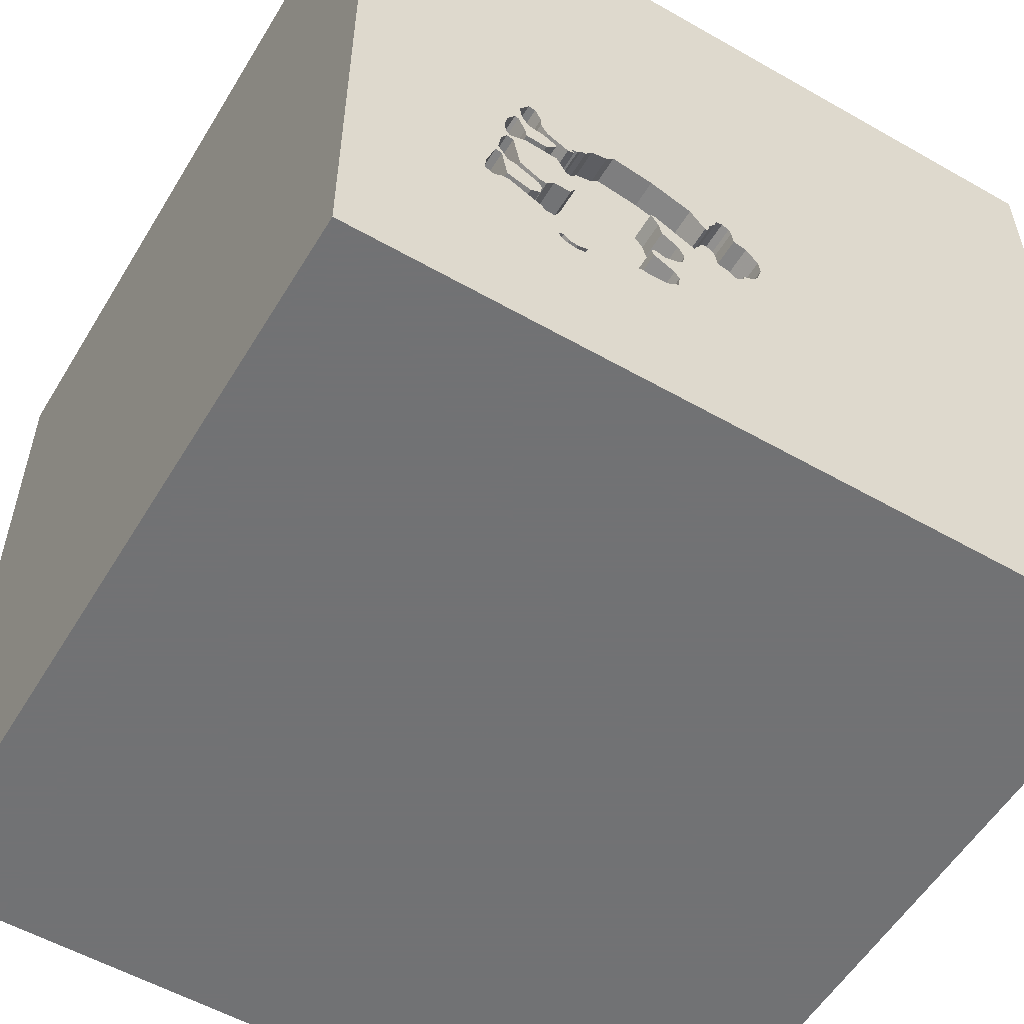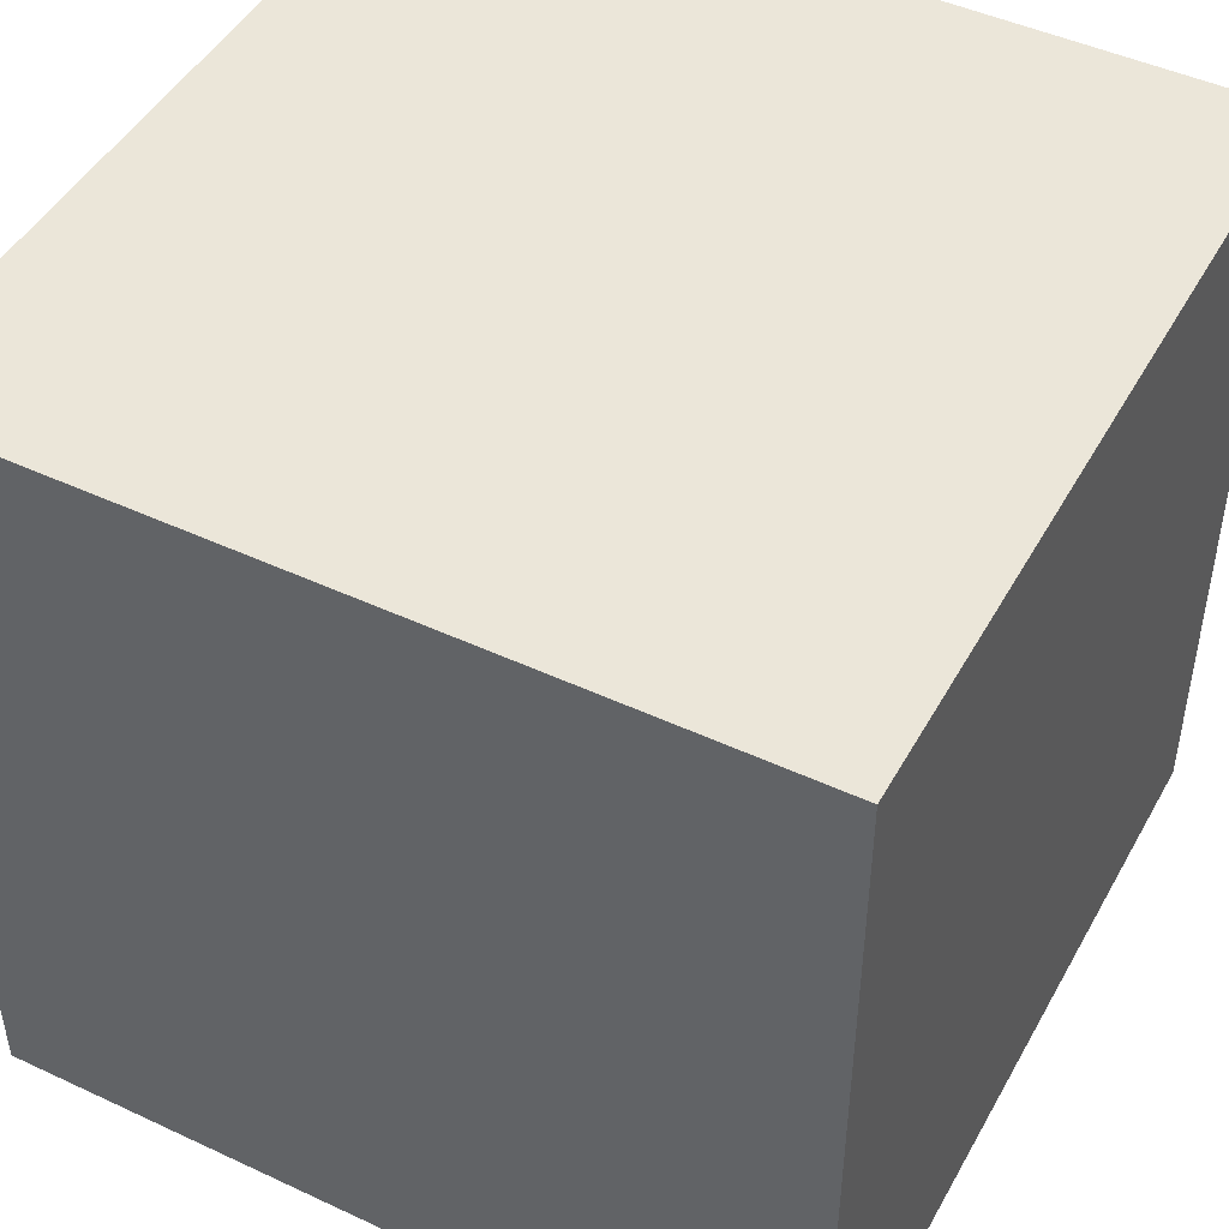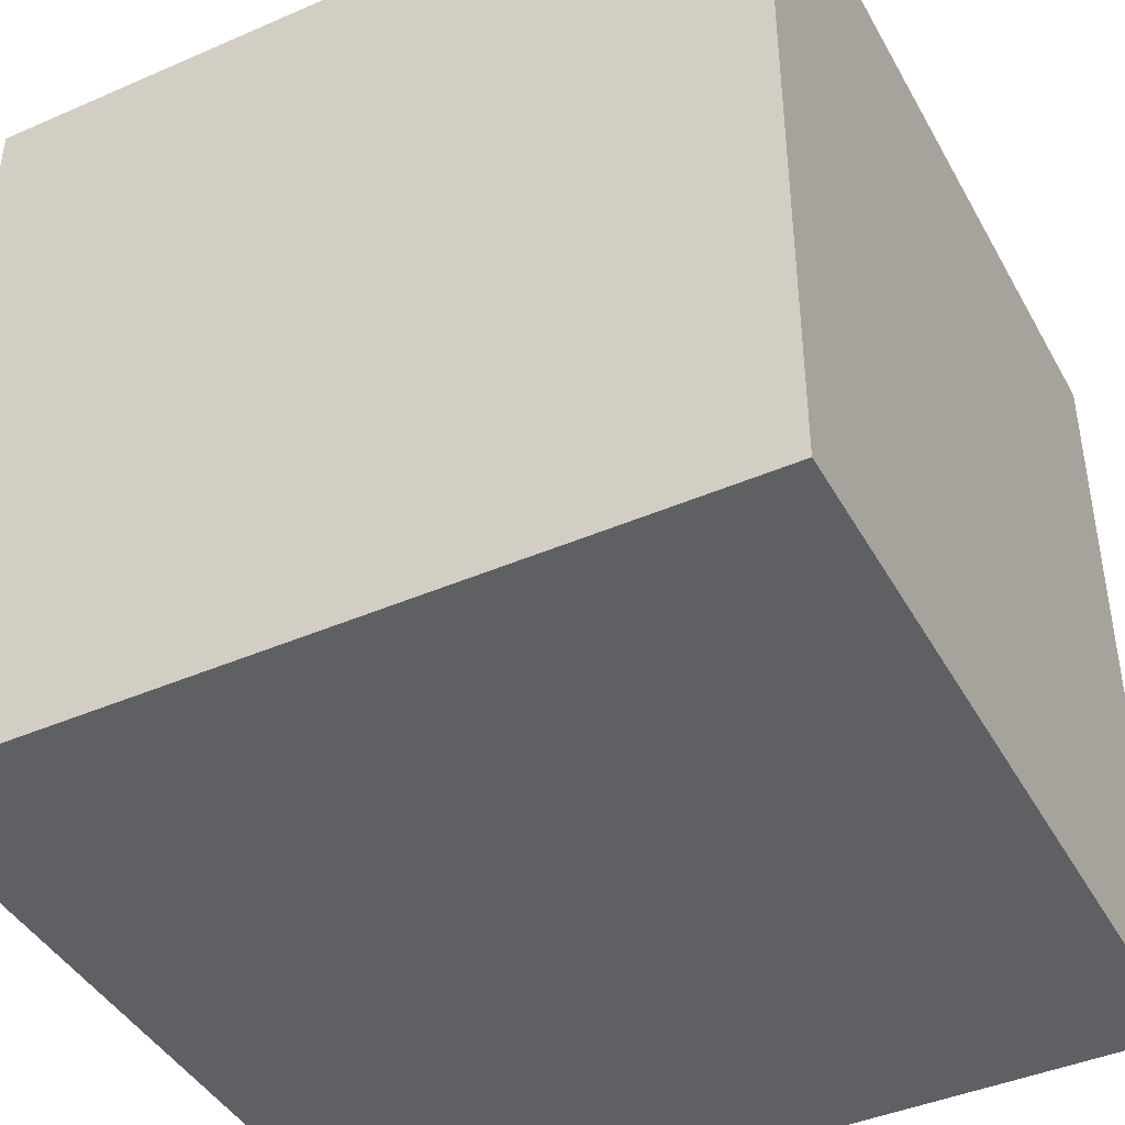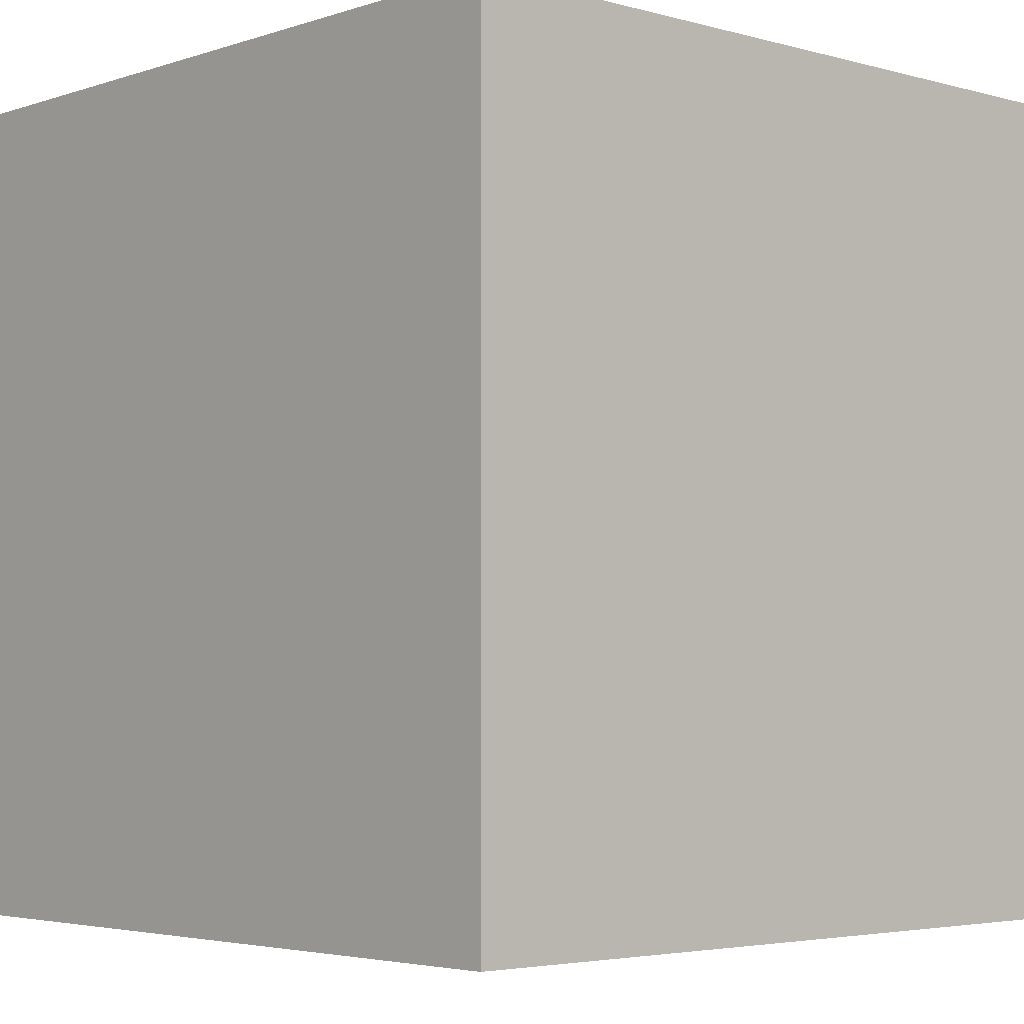
<metadata>
{"format":"obj","ext":"obj","renderer":"f3d","projection":"perspective","resolution":1024,"background":"white","views":[{"elev":-55.6,"azim":149.1,"up":"+Z"},{"elev":46.8,"azim":-62.1,"up":"+Z"},{"elev":-42.8,"azim":27.3,"up":"+Y"},{"elev":-3.8,"azim":47.5,"up":"+Z"}]}
</metadata>
<code>
o camel_118
v 0.2585 1.5 -0.6206
v 0.7642 1.5 -0.2993
v 0.7642 1.4 -0.2993
v 0.2008 1.5 -0.4546
v 0.2008 1.4 -0.4546
v 0.9315 1.5 -0.5102
v 0.96 1.5 -0.5135
v 0.8924 1.5 -0.3766
v 0.8924 1.4 -0.3766
v 0.4086 1.5 -0.8074
v 0.7831 1.5 -0.1139
v 0.9273 1.5 -0.3062
v 0.2559 1.5 -0.5128
v 0.2559 1.4 -0.5128
v 0.806 1.5 -0.06577
v 0.6277 1.5 -0.1945
v -0.05081 1.5 -0.452
v 0.2585 1.4 -0.6206
v 0.2799 1.5 -0.704
v 0.7255 1.5 -0.3447
v 0.6205 1.5 -0.852
v 0.07732 1.5 -0.4919
v 0.3413 1.5 -0.1388
v 0.6868 1.5 -0.8731
v 0.2688 1.5 -0.7785
v 0.7957 1.5 -0.5893
v 0.7957 1.4 -0.5893
v 0.3571 1.5 -0.662
v 0.3571 1.4 -0.662
v 0.7847 1.5 -0.7387
v 0.7847 1.4 -0.7387
v 0.871 1.5 -0.6546
v 0.7461 1.5 -0.7784
v 0.2799 1.4 -0.704
v -0.0891 1.5 -0.3625
v -0.0891 1.4 -0.3625
v 0.936 1.5 -0.5207
v 0.7231 1.5 -0.8696
v 0.6998 1.5 -0.8916
v 0.7832 1.5 -0.1513
v -1.5 -1.5 -1.5
v 1.5 1.5 1.5
v 1.5 -1.5 1.5
v 1.5 -1.5 -1.5
v 0.494 1.5 -0.1114
v 0.3119 1.5 -0.3965
v 0.3159 1.5 -0.476
v 0.3124 1.5 -0.638
v 1.5 1.5 -1.5
v 0.3845 1.5 -0.8147
v 0.3076 1.5 -0.808
v 0.07736 1.5 -0.1699
v 0.07736 1.4 -0.1699
v 0.6534 1.5 -0.4901
v 0.9392 1.4 -0.4074
v 0.8598 1.5 -0.1693
v 0.6786 1.5 -0.2391
v 0.867 1.5 -0.5154
v 0.6998 1.4 -0.8916
v 0.6205 1.4 -0.852
v 0.1866 1.4 -0.1968
v 0.7837 1.5 -0.6117
v 0.846 1.5 -0.3345
v 0.846 1.4 -0.3345
v 0.3646 1.5 -0.6372
v 0.3646 1.4 -0.6372
v 0.6737 1.5 -0.5326
v 0.1167 1.5 -0.2628
v 0.6577 1.5 -0.2192
v 0.6577 1.4 -0.2192
v 1.029 1.5 0.01628
v 0.6416 1.5 -0.4262
v 0.7255 1.4 -0.3447
v 0.242 1.5 -0.6031
v 0.242 1.4 -0.6031
v 0.9055 1.5 -0.3577
v 0.9055 1.4 -0.3577
v 0.7744 1.5 -0.2214
v 0.96 1.4 -0.5135
v 0.494 1.4 -0.1114
v 0.9155 1.5 -0.2424
v 0.3366 1.5 -0.3836
v 0.3366 1.4 -0.3836
v -0.08199 1.5 -0.3116
v 0.867 1.4 -0.5154
v 0.9112 1.5 -0.6742
v 0.9171 1.5 -0.3467
v 0.9171 1.4 -0.3467
v 0.3536 1.5 -0.6256
v 0.7831 1.4 -0.1139
v 0.1866 1.5 -0.1968
v 0.7703 1.5 -0.7655
v 0.7703 1.4 -0.7655
v 0.3845 1.4 -0.8147
v 0.9628 1.5 -0.6961
v 0.8725 1.5 -0.1992
v 0.6556 1.5 -0.2123
v 0.6556 1.4 -0.2123
v 0.8852 1.5 -0.1916
v 0.01768 1.5 -0.1954
v -0.03746 1.5 -0.2607
v 0.6408 1.5 -0.213
v 0.8275 1.5 -0.6696
v 0.8275 1.4 -0.6696
v -0.008852 1.5 -0.4917
v -0.008852 1.4 -0.4917
v -1.5 1.5 1.5
v -1.5 1.5 -1.5
v -1.5 -1.5 1.5
v 0.7592 1.5 -0.196
v 0.01407 1.5 -0.2212
v 0.6408 1.4 -0.213
v 0.7832 1.4 -0.1513
v 0.6621 1.5 -0.903
v 0.6621 1.4 -0.903
v 0.08566 1.5 -0.1973
v 0.7267 1.5 -0.262
v 0.7267 1.4 -0.262
v 0.7224 1.5 -0.8549
v 0.7224 1.4 -0.8549
v 0.6621 1.5 -0.2216
v 0.7943 1.5 -0.5598
v 0.8669 1.5 -0.1185
v 0.8669 1.4 -0.1185
v 0.7372 1.5 -0.5321
v 0.8832 1.5 -0.5442
v 0.8832 1.4 -0.5442
v 0.5215 1.5 -0.1405
v 0.4931 1.5 -0.8642
v 0.3413 1.4 -0.1388
v 0.3559 1.5 -0.3853
v 0.3559 1.4 -0.3853
v 0.9496 1.5 -0.4792
v 0.9496 1.4 -0.4792
v 0.6666 1.5 -0.224
v 0.6177 1.5 -0.8678
v 0.6177 1.4 -0.8678
v 0.936 1.4 -0.5207
v 0.3275 1.5 -0.4275
v 0.6534 1.4 -0.4901
v 0.9112 1.4 -0.6742
v 0.6548 1.5 -0.879
v 0.7066 1.5 -0.8521
v 0.7066 1.4 -0.8521
v 0.9175 1.5 -0.3728
v 0.3275 1.4 -0.4275
v 0.7917 1.5 -0.6505
v 0.7917 1.4 -0.6505
v 0.7744 1.4 -0.2214
v 0.1167 1.4 -0.2628
v 0.6392 1.5 -0.4307
v 0.3076 1.4 -0.808
v -0.05081 1.4 -0.452
v 0.8314 1.5 -0.2116
v 0.9156 1.5 -0.6392
v 0.2622 1.5 -0.7318
v 0.2622 1.4 -0.7318
v 0.065 1.5 -0.1661
v 0.02003 1.5 -0.513
v 0.02003 1.4 -0.513
v 0.9392 1.5 -0.4074
v 0.8311 1.5 -0.06195
v 0.8311 1.4 -0.06195
v 0.6548 1.4 -0.879
v 0.07732 1.4 -0.4919
v 0.05298 1.5 -0.5105
v 0.6539 1.5 -0.2315
v 0.6539 1.4 -0.2315
v 0.6666 1.4 -0.224
v 0.05298 1.4 -0.5105
v 0.3536 1.4 -0.6256
v 0.5215 1.4 -0.1405
v 0.2319 1.5 -0.5575
v 0.2319 1.4 -0.5575
v 0.9156 1.4 -0.6392
v -0.08199 1.4 -0.3116
v -0.0106 1.5 -0.4735
v -0.0106 1.4 -0.4735
v 0.726 1.5 -0.2472
v 0.726 1.4 -0.2472
v 0.644 1.5 -0.4218
v 0.644 1.4 -0.4218
v 0.9151 1.5 -0.5383
v 0.9151 1.4 -0.5383
v 0.8415 1.5 -0.2947
v 0.8415 1.4 -0.2947
v 0.6868 1.4 -0.8731
v 0.6896 1.5 -0.4117
v 0.7658 1.5 -0.5647
v 0.2688 1.4 -0.7785
v 0.4931 1.4 -0.8642
v -0.07044 1.5 -0.4242
v 0.1097 1.5 -0.2275
v 0.6896 1.4 -0.4117
v 0.8459 1.5 -0.2597
v 0.722 1.5 -0.7913
v 0.6075 1.5 -0.1894
v 0.6075 1.4 -0.1894
v 0.6277 1.4 -0.1945
v 0.4508 1.5 -0.8358
v -0.03746 1.4 -0.2607
v 0.9155 1.4 -0.2424
v 0.8459 1.4 -0.2597
v 0.9984 1.5 -0.6778
v 0.9984 1.4 -0.6778
v 0.8394 1.5 -0.5668
v 0.4086 1.4 -0.8074
v 0.9953 1.5 -0.6301
v 0.9953 1.4 -0.6301
v 0.5823 1.5 -0.1558
v 0.9273 1.4 -0.3062
v 0.806 1.4 -0.06577
v 0.6786 1.4 -0.2391
v 0.2439 1.5 -0.5352
v 0.7231 1.4 -0.8696
v -0.07044 1.4 -0.4242
v 0.01768 1.4 -0.1954
v 0.1097 1.4 -0.2275
v 0.5823 1.4 -0.1558
v 0.6392 1.4 -0.4307
v 0.02726 1.5 -0.1775
v 0.02726 1.4 -0.1775
v 0.9628 1.4 -0.6961
v 0.1042 1.5 -0.1042
v 0.1042 1.5 -0.5208
v 0.7837 1.4 -0.6117
v 0.7943 1.4 -0.5598
v 0.722 1.4 -0.7913
v 0.05263 1.5 -0.1624
v 0.9384 1.5 -0.6773
v 0.9384 1.4 -0.6773
v 0.3159 1.4 -0.476
v 0.05263 1.4 -0.1624
v 0.7067 1.5 -0.8091
v 0.7592 1.4 -0.196
v 0.6737 1.4 -0.5326
v 0.6915 1.5 -0.8268
v 0.6915 1.4 -0.8268
v 0.8725 1.4 -0.1992
v 0.08566 1.4 -0.1973
v 0.8598 1.4 -0.1693
v 0.9175 1.4 -0.3728
v 0.7372 1.4 -0.5321
v 0.7658 1.4 -0.5647
v 0.1301 1.5 -0.27
v 0.1301 1.4 -0.27
v 0.7076 1.5 -0.3782
v 0.8852 1.4 -0.1916
v 0.01057 1.5 -0.2462
v 0.01057 1.4 -0.2462
v 0.8314 1.4 -0.2116
v 0.3124 1.4 -0.638
f 107 108 109
f 109 44 43
f 109 108 41
f 109 42 107
f 41 44 109
f 43 42 109
f 224 193 116
f 100 111 107
f 221 100 107
f 224 116 52
f 221 107 224
f 52 158 229
f 229 221 224
f 224 52 229
f 42 43 44
f 23 224 107
f 107 111 249
f 84 35 107
f 107 249 101
f 101 84 107
f 91 245 68
f 224 91 68
f 224 68 193
f 35 108 107
f 71 107 42
f 45 107 71
f 23 107 45
f 224 23 91
f 166 22 225
f 108 35 192
f 159 166 225
f 159 225 108
f 17 177 105
f 105 159 108
f 108 192 17
f 108 17 105
f 45 210 128
f 225 22 4
f 225 4 13
f 19 156 108
f 108 225 19
f 69 121 135
f 167 69 135
f 97 102 16
f 57 167 135
f 110 57 135
f 16 197 210
f 110 135 97
f 97 16 210
f 210 45 110
f 110 97 210
f 225 13 214
f 225 214 173
f 225 173 74
f 1 48 19
f 19 225 74
f 74 1 19
f 47 13 4
f 4 46 47
f 51 50 108
f 108 156 25
f 108 25 51
f 49 44 41
f 15 11 45
f 71 123 162
f 71 162 15
f 15 45 71
f 45 40 110
f 28 19 48
f 48 89 65
f 48 65 28
f 82 131 139
f 139 47 46
f 46 82 139
f 71 12 81
f 71 81 99
f 71 99 96
f 71 96 154
f 56 123 71
f 154 56 71
f 11 40 45
f 200 129 50
f 50 10 200
f 154 96 195
f 179 78 154
f 2 117 179
f 195 185 2
f 179 154 195
f 179 195 2
f 49 50 129
f 114 39 49
f 49 129 114
f 7 12 71
f 8 58 20
f 12 161 145
f 145 8 20
f 145 20 63
f 87 12 145
f 145 63 76
f 76 87 145
f 142 21 237
f 49 39 38
f 142 237 234
f 196 49 38
f 142 234 196
f 143 24 142
f 196 38 119
f 143 142 196
f 196 119 143
f 49 7 71
f 161 12 7
f 7 37 133
f 7 133 161
f 125 20 58
f 49 196 33
f 49 33 92
f 142 136 21
f 6 133 37
f 122 189 125
f 125 58 122
f 72 181 188
f 247 20 125
f 188 247 125
f 125 151 72
f 125 72 188
f 95 49 92
f 92 30 95
f 49 108 50
f 49 42 44
f 49 71 42
f 208 7 49
f 204 208 49
f 49 95 204
f 151 125 67
f 67 54 151
f 95 30 86
f 49 41 108
f 230 95 86
f 32 26 206
f 6 37 155
f 206 126 183
f 183 6 155
f 155 32 206
f 206 183 155
f 103 147 62
f 32 103 62
f 32 62 26
f 53 240 233
f 240 53 116
f 158 52 53
f 53 233 158
f 222 233 240
f 52 116 53
f 229 158 233
f 233 222 229
f 240 217 222
f 218 240 116
f 116 193 218
f 221 229 222
f 240 250 217
f 100 221 222
f 222 217 100
f 218 250 240
f 111 100 217
f 217 250 111
f 250 218 150
f 193 68 150
f 150 218 193
f 250 249 111
f 250 150 178
f 101 249 250
f 250 201 101
f 250 178 216
f 178 150 165
f 68 245 246
f 246 150 68
f 250 36 201
f 216 36 250
f 178 153 216
f 165 170 178
f 246 165 150
f 245 91 246
f 84 101 201
f 201 176 84
f 176 201 36
f 192 35 36
f 36 216 192
f 153 178 17
f 216 153 192
f 22 166 170
f 170 165 22
f 160 178 170
f 246 5 165
f 61 246 91
f 176 36 84
f 35 84 36
f 177 17 178
f 17 192 153
f 178 160 106
f 166 159 160
f 160 170 166
f 246 83 5
f 165 5 4
f 4 22 165
f 246 61 83
f 105 177 178
f 178 106 105
f 159 105 106
f 106 160 159
f 5 83 46
f 46 4 5
f 83 61 130
f 130 61 91
f 91 23 130
f 83 82 46
f 83 130 132
f 23 45 130
f 83 132 82
f 172 132 130
f 80 130 45
f 131 82 132
f 172 198 132
f 130 80 172
f 45 128 80
f 139 131 132
f 132 146 139
f 172 219 198
f 198 182 132
f 172 80 128
f 146 132 232
f 219 172 128
f 128 210 219
f 210 197 198
f 198 219 210
f 168 182 198
f 220 132 182
f 146 232 139
f 132 220 232
f 197 16 198
f 182 168 73
f 112 168 198
f 72 151 220
f 220 182 72
f 47 139 232
f 220 140 232
f 199 198 16
f 73 194 182
f 213 73 168
f 70 168 112
f 112 198 199
f 181 72 182
f 151 54 220
f 232 14 13
f 13 47 232
f 140 220 54
f 171 232 140
f 247 188 194
f 194 73 247
f 188 181 182
f 182 194 188
f 118 73 213
f 213 168 57
f 69 167 168
f 168 70 69
f 70 112 98
f 16 102 112
f 112 199 16
f 171 14 232
f 54 67 140
f 66 171 140
f 20 247 73
f 118 3 73
f 118 213 180
f 167 57 168
f 57 110 213
f 98 169 70
f 102 97 98
f 98 112 102
f 14 174 214
f 214 13 14
f 14 171 252
f 236 140 67
f 65 89 171
f 171 66 65
f 236 66 140
f 73 64 20
f 117 2 3
f 3 118 117
f 73 3 64
f 118 180 117
f 235 180 213
f 235 213 110
f 121 69 70
f 70 169 121
f 169 98 135
f 97 135 98
f 173 214 174
f 14 18 174
f 18 14 252
f 252 171 89
f 89 48 252
f 67 125 236
f 60 66 236
f 63 20 64
f 3 186 64
f 179 117 180
f 235 149 180
f 110 40 235
f 135 121 169
f 174 75 173
f 174 18 75
f 18 252 1
f 48 1 252
f 243 236 125
f 28 65 66
f 66 29 28
f 60 207 66
f 60 236 228
f 64 77 63
f 2 185 186
f 186 3 2
f 211 64 186
f 180 149 78
f 78 179 180
f 251 149 235
f 113 235 40
f 74 173 75
f 1 74 75
f 75 18 1
f 243 244 236
f 207 29 66
f 207 60 191
f 238 60 228
f 236 148 228
f 76 63 77
f 77 64 88
f 185 195 186
f 64 211 88
f 203 211 186
f 149 251 78
f 113 251 235
f 40 11 113
f 125 189 244
f 244 243 125
f 236 244 226
f 19 28 29
f 29 34 19
f 94 29 207
f 200 10 207
f 207 191 200
f 137 191 60
f 60 238 21
f 234 237 238
f 238 228 234
f 148 236 226
f 31 228 148
f 87 76 77
f 77 88 87
f 203 186 195
f 12 87 88
f 88 211 12
f 211 203 202
f 154 78 251
f 241 251 113
f 90 113 11
f 189 122 244
f 226 244 27
f 29 152 34
f 29 94 152
f 94 207 10
f 10 50 94
f 129 200 191
f 137 115 191
f 21 136 137
f 137 60 21
f 237 21 238
f 196 234 228
f 62 147 148
f 148 226 62
f 31 93 228
f 31 148 104
f 203 195 96
f 211 202 81
f 81 12 211
f 203 239 202
f 251 241 154
f 241 113 124
f 113 90 124
f 11 15 90
f 227 244 122
f 26 62 226
f 226 27 26
f 244 227 27
f 34 157 19
f 152 190 34
f 152 94 50
f 50 51 152
f 191 115 129
f 115 137 164
f 136 142 137
f 228 93 33
f 33 196 228
f 147 103 148
f 30 92 93
f 93 31 30
f 141 31 104
f 104 148 103
f 239 203 96
f 248 202 239
f 56 154 241
f 241 124 56
f 163 124 90
f 212 90 15
f 27 227 127
f 156 19 157
f 157 34 190
f 190 152 25
f 51 25 152
f 114 129 115
f 164 187 115
f 164 137 142
f 92 33 93
f 31 141 86
f 86 30 31
f 175 141 104
f 104 103 32
f 99 81 202
f 202 248 99
f 96 99 248
f 248 239 96
f 123 56 124
f 124 163 123
f 212 163 90
f 85 227 122
f 122 58 85
f 27 127 206
f 206 26 27
f 85 127 227
f 157 190 156
f 25 156 190
f 39 114 115
f 115 59 39
f 187 164 24
f 59 115 187
f 142 24 164
f 175 231 141
f 32 155 175
f 175 104 32
f 162 123 163
f 15 162 163
f 163 212 15
f 126 206 127
f 184 127 85
f 187 215 59
f 141 231 86
f 231 175 209
f 58 8 9
f 9 85 58
f 127 184 126
f 184 85 134
f 59 215 39
f 24 143 144
f 144 187 24
f 215 187 144
f 230 86 231
f 205 231 209
f 175 138 209
f 138 175 155
f 155 37 138
f 9 55 85
f 8 145 9
f 183 126 184
f 184 134 6
f 6 183 184
f 134 85 55
f 38 39 215
f 120 215 144
f 231 223 230
f 231 205 223
f 208 204 205
f 205 209 208
f 79 209 138
f 9 242 55
f 242 9 145
f 133 6 134
f 161 133 134
f 134 55 161
f 215 120 38
f 143 119 120
f 120 144 143
f 95 230 223
f 223 205 95
f 204 95 205
f 7 208 209
f 209 79 7
f 37 7 79
f 79 138 37
f 55 242 161
f 145 161 242
f 119 38 120

</code>
